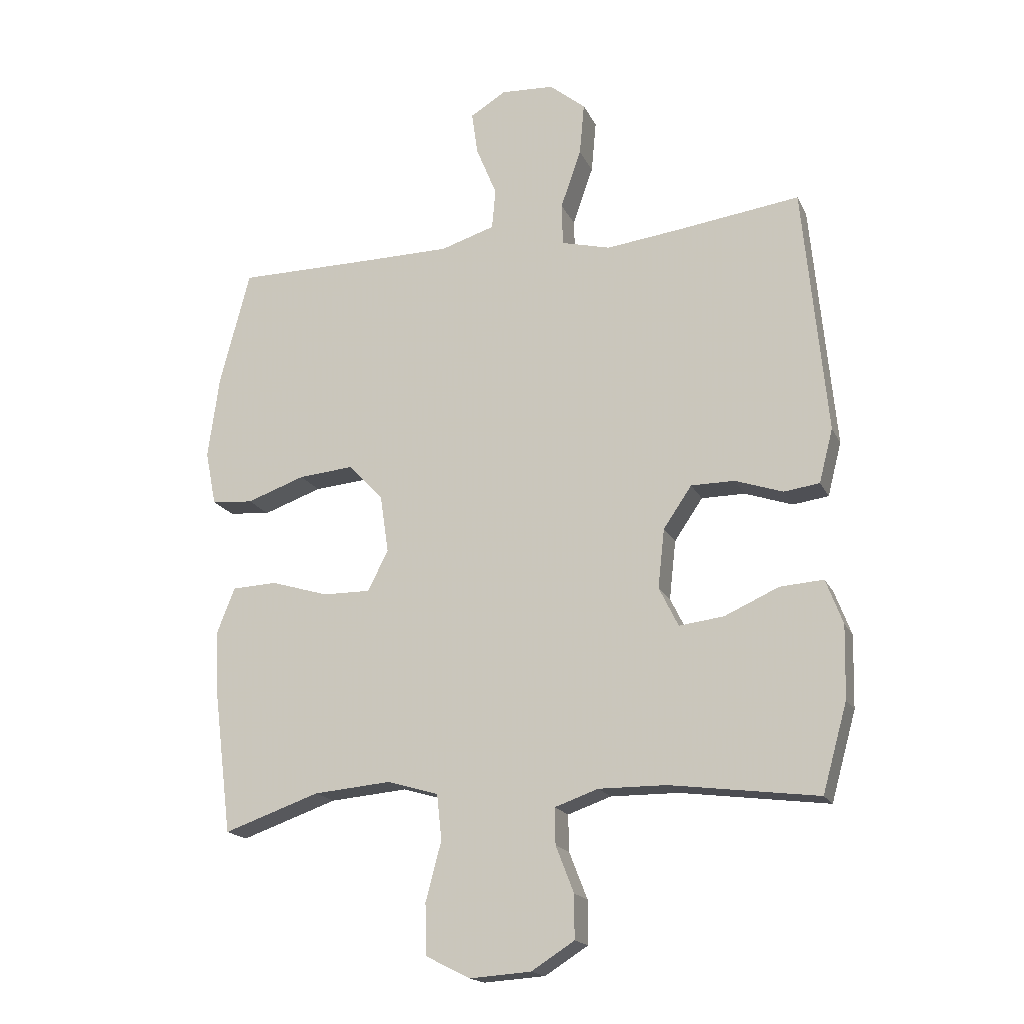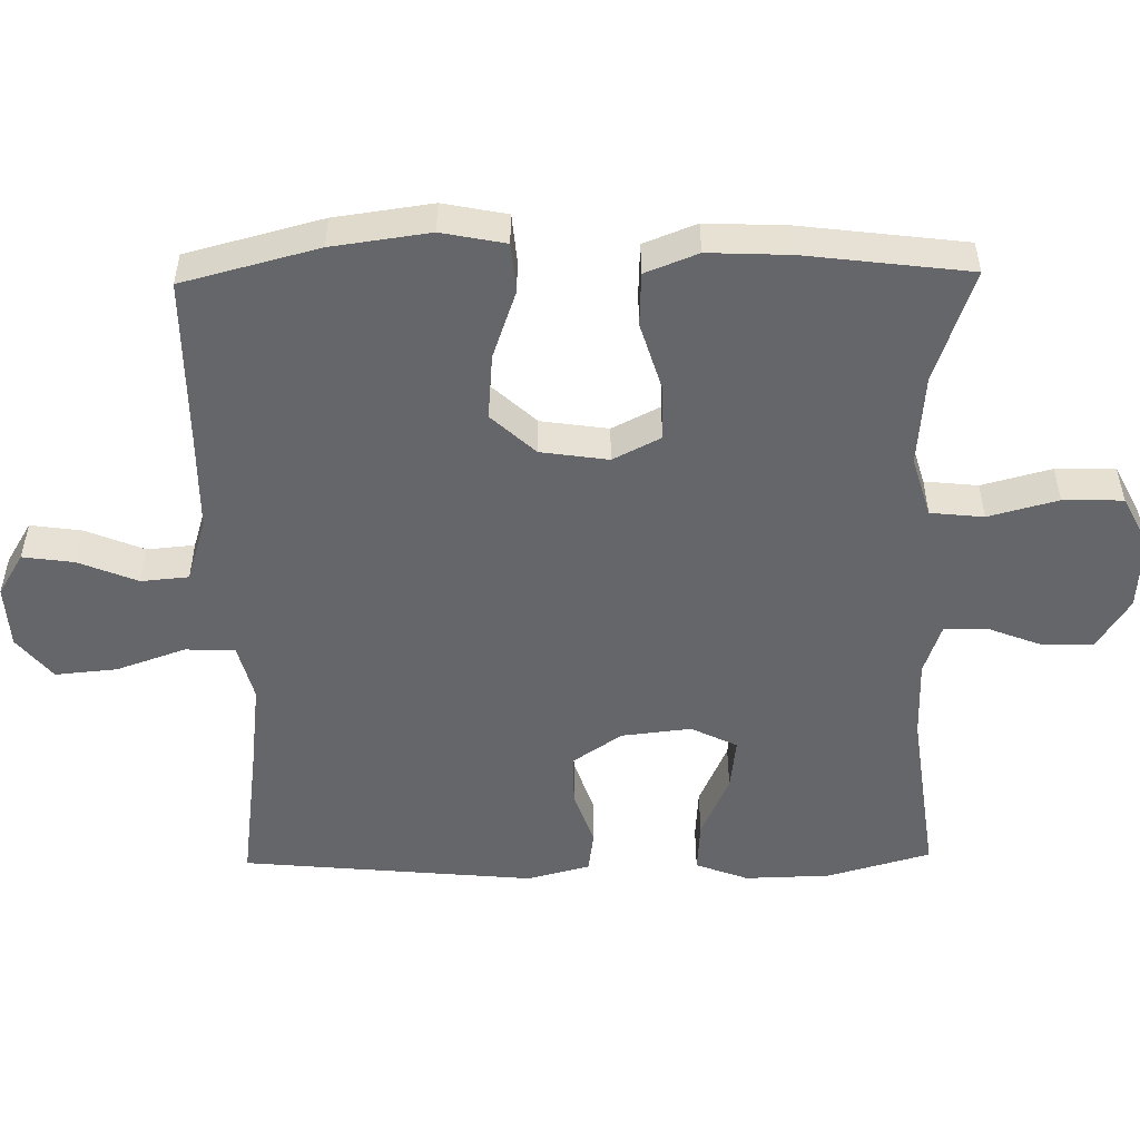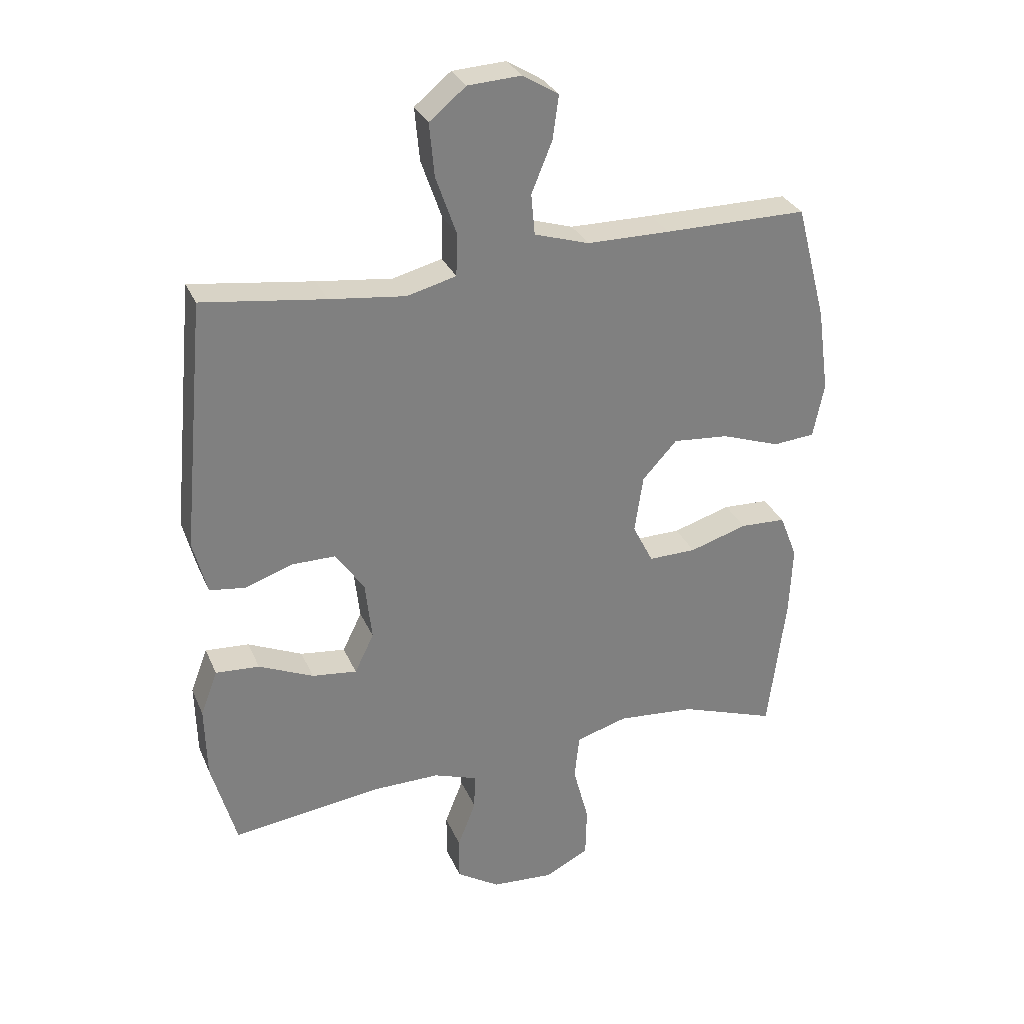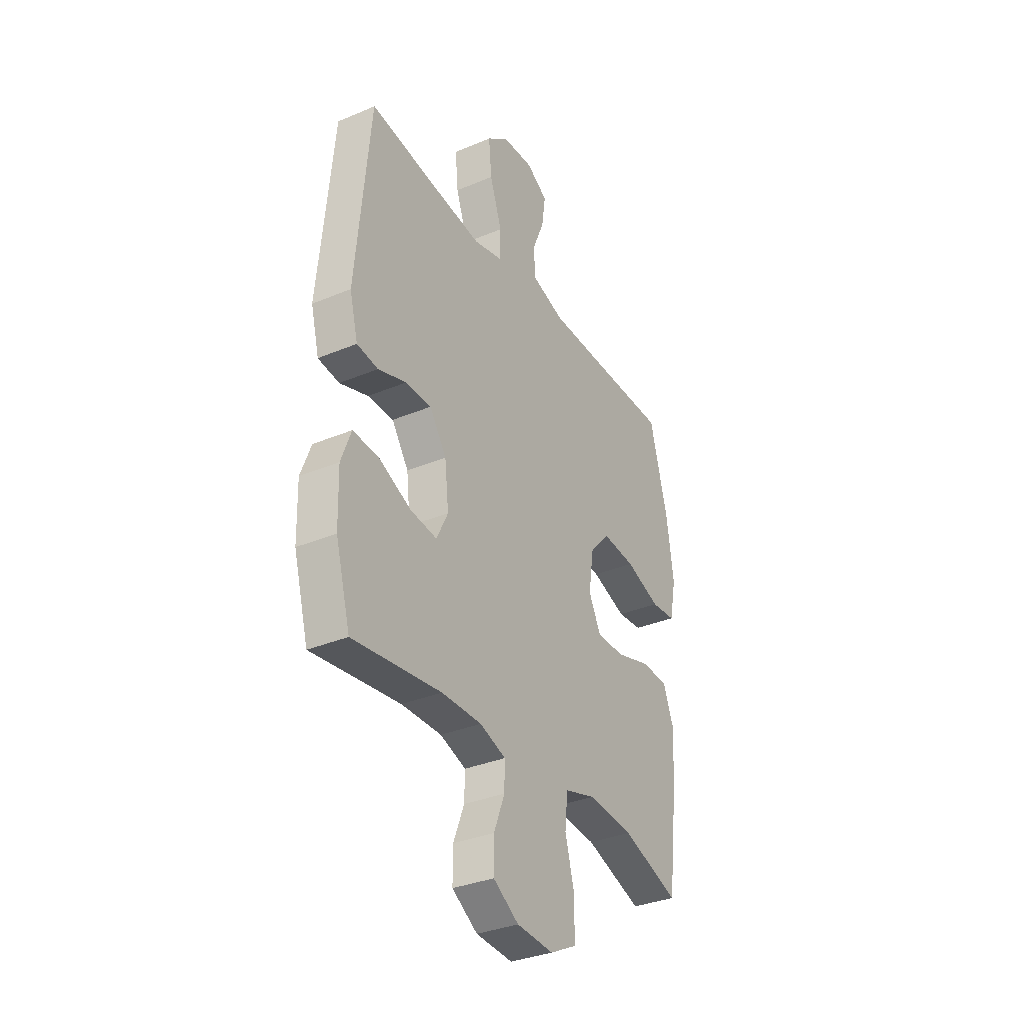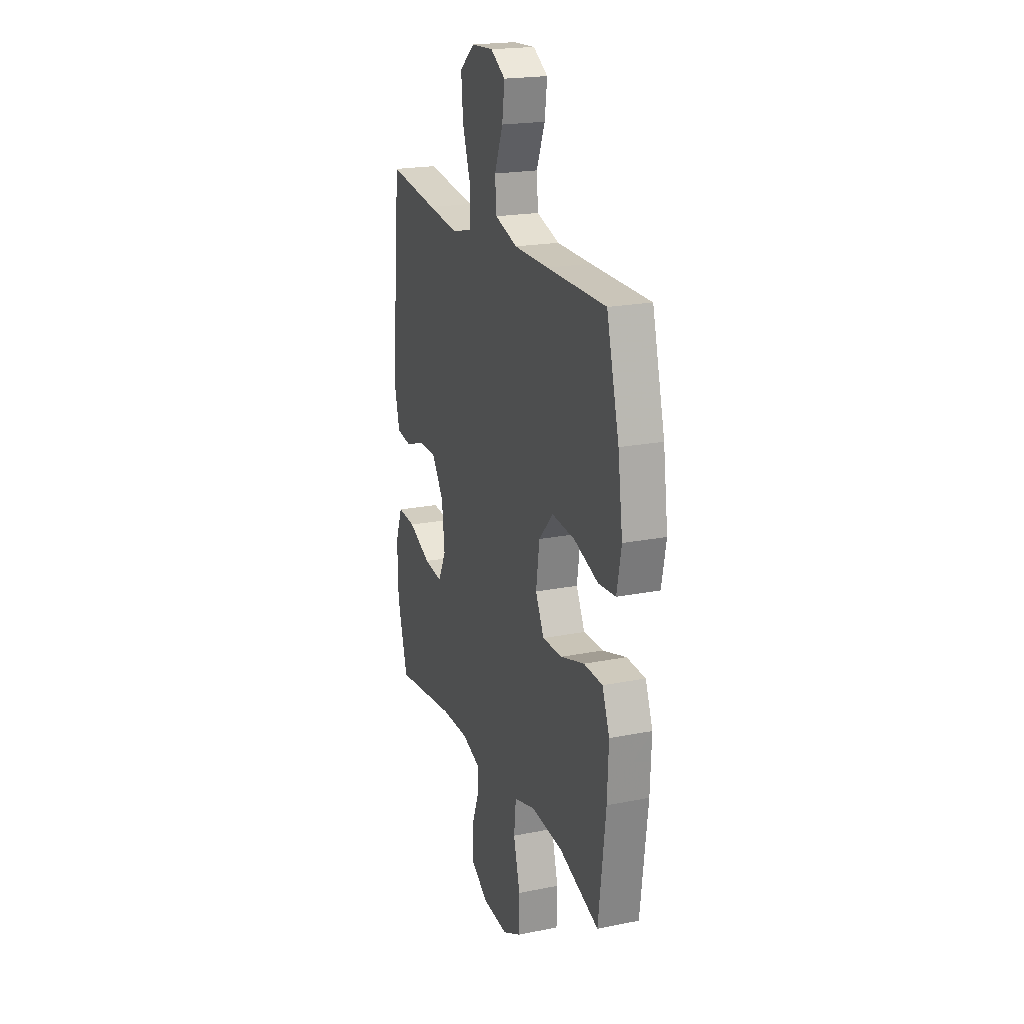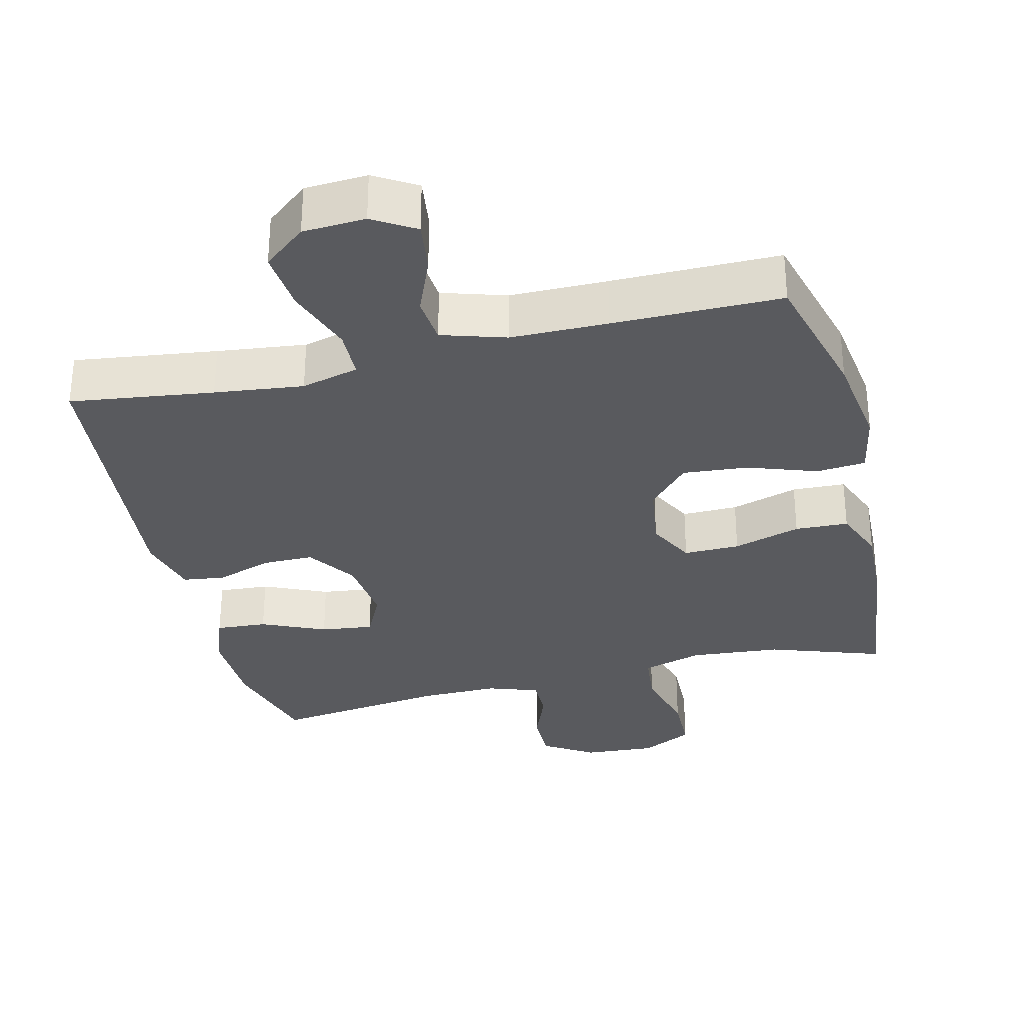
<metadata>
{"format":"obj","ext":"obj","renderer":"f3d","projection":"perspective","resolution":1024,"background":"white","views":[{"elev":-17.8,"azim":-160.9,"up":"+Z"},{"elev":-51.7,"azim":91.0,"up":"+Y"},{"elev":30.3,"azim":-20.4,"up":"+Z"},{"elev":-33.9,"azim":-60.3,"up":"+Z"},{"elev":20.6,"azim":70.1,"up":"+Z"},{"elev":-31.8,"azim":13.8,"up":"+Y"}]}
</metadata>
<code>
v 0.5 0.07 0.5
v 0.55 0.07 0.309
v 0.569 0.07 0.171
v 0.551 0.07 0.081
v 0.482 0.07 0.075
v 0.385 0.07 0.109
v 0.293 0.07 0.117
v 0.236 0.07 0.055
v 0.222 0.07 -0.04
v 0.256 0.07 -0.107
v 0.335 0.07 -0.106
v 0.43 0.07 -0.077
v 0.505 0.07 -0.08
v 0.534 0.07 -0.154
v 0.529 0.07 -0.269
v 0.5 0.07 -0.5
v 0.341 0.07 -0.445
v 0.213 0.07 -0.434
v 0.128 0.07 -0.459
v 0.12 0.07 -0.534
v 0.146 0.07 -0.632
v 0.144 0.07 -0.716
v 0.071 0.07 -0.753
v -0.031 0.07 -0.746
v -0.102 0.07 -0.701
v -0.102 0.07 -0.629
v -0.072 0.07 -0.552
v -0.071 0.07 -0.492
v -0.143 0.07 -0.467
v -0.255 0.07 -0.468
v -0.5 0.07 -0.5
v -0.541 0.07 -0.354
v -0.544 0.07 -0.234
v -0.516 0.07 -0.16
v -0.444 0.07 -0.165
v -0.354 0.07 -0.205
v -0.28 0.07 -0.214
v -0.248 0.07 -0.149
v -0.259 0.07 -0.051
v -0.306 0.07 0.018
v -0.378 0.07 0.018
v -0.457 0.07 -0.009
v -0.516 0.07 -0.001
v -0.539 0.07 0.088
v -0.5 0.07 0.5
v -0.298 0.07 0.473
v -0.173 0.07 0.458
v -0.092 0.07 0.479
v -0.09 0.07 0.549
v -0.124 0.07 0.646
v -0.132 0.07 0.733
v -0.072 0.07 0.782
v 0.016 0.07 0.787
v 0.075 0.07 0.751
v 0.065 0.07 0.679
v 0.031 0.07 0.596
v 0.037 0.07 0.529
v 0.127 0.07 0.501
v 0.264 0.07 0.5
v 0.5 0 0.5
v 0.55 0 0.309
v 0.569 0 0.171
v 0.551 0 0.081
v 0.482 0 0.075
v 0.385 0 0.109
v 0.293 0 0.117
v 0.236 0 0.055
v 0.222 0 -0.04
v 0.256 0 -0.107
v 0.335 0 -0.106
v 0.43 0 -0.077
v 0.505 0 -0.08
v 0.534 0 -0.154
v 0.529 0 -0.269
v 0.5 0 -0.5
v 0.341 0 -0.445
v 0.213 0 -0.434
v 0.128 0 -0.459
v 0.12 0 -0.534
v 0.146 0 -0.632
v 0.144 0 -0.716
v 0.071 0 -0.753
v -0.031 0 -0.746
v -0.102 0 -0.701
v -0.102 0 -0.629
v -0.072 0 -0.552
v -0.071 0 -0.492
v -0.143 0 -0.467
v -0.255 0 -0.468
v -0.5 0 -0.5
v -0.541 0 -0.354
v -0.544 0 -0.234
v -0.516 0 -0.16
v -0.444 0 -0.165
v -0.354 0 -0.205
v -0.28 0 -0.214
v -0.248 0 -0.149
v -0.259 0 -0.051
v -0.306 0 0.018
v -0.378 0 0.018
v -0.457 0 -0.009
v -0.516 0 -0.001
v -0.539 0 0.088
v -0.5 0 0.5
v -0.298 0 0.473
v -0.173 0 0.458
v -0.092 0 0.479
v -0.09 0 0.549
v -0.124 0 0.646
v -0.132 0 0.733
v -0.072 0 0.782
v 0.016 0 0.787
v 0.075 0 0.751
v 0.065 0 0.679
v 0.031 0 0.596
v 0.037 0 0.529
v 0.127 0 0.501
v 0.264 0 0.5
f 53 54 55 56
f 51 52 53 56
f 49 50 51 56
f 48 49 56 57
f 43 44 45 46
f 41 42 43 46
f 40 41 46 47
f 39 40 47 48
f 33 34 35 36
f 33 36 37
f 30 31 32 33
f 29 30 33 37
f 28 29 37 38
f 24 25 26 27
f 24 27 28
f 23 24 28
f 20 21 22 23
f 19 20 23 28
f 18 19 28 38
f 14 15 16 17
f 11 12 13 14
f 10 11 14 17
f 9 10 17 18
f 3 4 5 6
f 3 6 7
f 59 1 2 3
f 58 59 3 7
f 9 18 38 39
f 8 9 39 48
f 48 57 58
f 7 8 48 58
f 115 114 113 112
f 115 112 111 110
f 115 110 109 108
f 116 115 108 107
f 105 104 103 102
f 105 102 101 100
f 106 105 100 99
f 107 106 99 98
f 95 94 93 92
f 96 95 92
f 92 91 90 89
f 96 92 89 88
f 97 96 88 87
f 86 85 84 83
f 87 86 83
f 87 83 82
f 82 81 80 79
f 87 82 79 78
f 97 87 78 77
f 76 75 74 73
f 73 72 71 70
f 76 73 70 69
f 77 76 69 68
f 65 64 63 62
f 66 65 62
f 62 61 60 118
f 66 62 118 117
f 98 97 77 68
f 107 98 68 67
f 117 116 107
f 117 107 67 66
f 1 60 61 2
f 2 61 62 3
f 3 62 63 4
f 4 63 64 5
f 5 64 65 6
f 6 65 66 7
f 7 66 67 8
f 8 67 68 9
f 9 68 69 10
f 10 69 70 11
f 11 70 71 12
f 12 71 72 13
f 13 72 73 14
f 14 73 74 15
f 15 74 75 16
f 16 75 76 17
f 17 76 77 18
f 18 77 78 19
f 19 78 79 20
f 20 79 80 21
f 21 80 81 22
f 22 81 82 23
f 23 82 83 24
f 24 83 84 25
f 25 84 85 26
f 26 85 86 27
f 27 86 87 28
f 28 87 88 29
f 29 88 89 30
f 30 89 90 31
f 31 90 91 32
f 32 91 92 33
f 33 92 93 34
f 34 93 94 35
f 35 94 95 36
f 36 95 96 37
f 37 96 97 38
f 38 97 98 39
f 39 98 99 40
f 40 99 100 41
f 41 100 101 42
f 42 101 102 43
f 43 102 103 44
f 44 103 104 45
f 45 104 105 46
f 46 105 106 47
f 47 106 107 48
f 48 107 108 49
f 49 108 109 50
f 50 109 110 51
f 51 110 111 52
f 52 111 112 53
f 53 112 113 54
f 54 113 114 55
f 55 114 115 56
f 56 115 116 57
f 57 116 117 58
f 58 117 118 59
f 59 118 60 1

</code>
